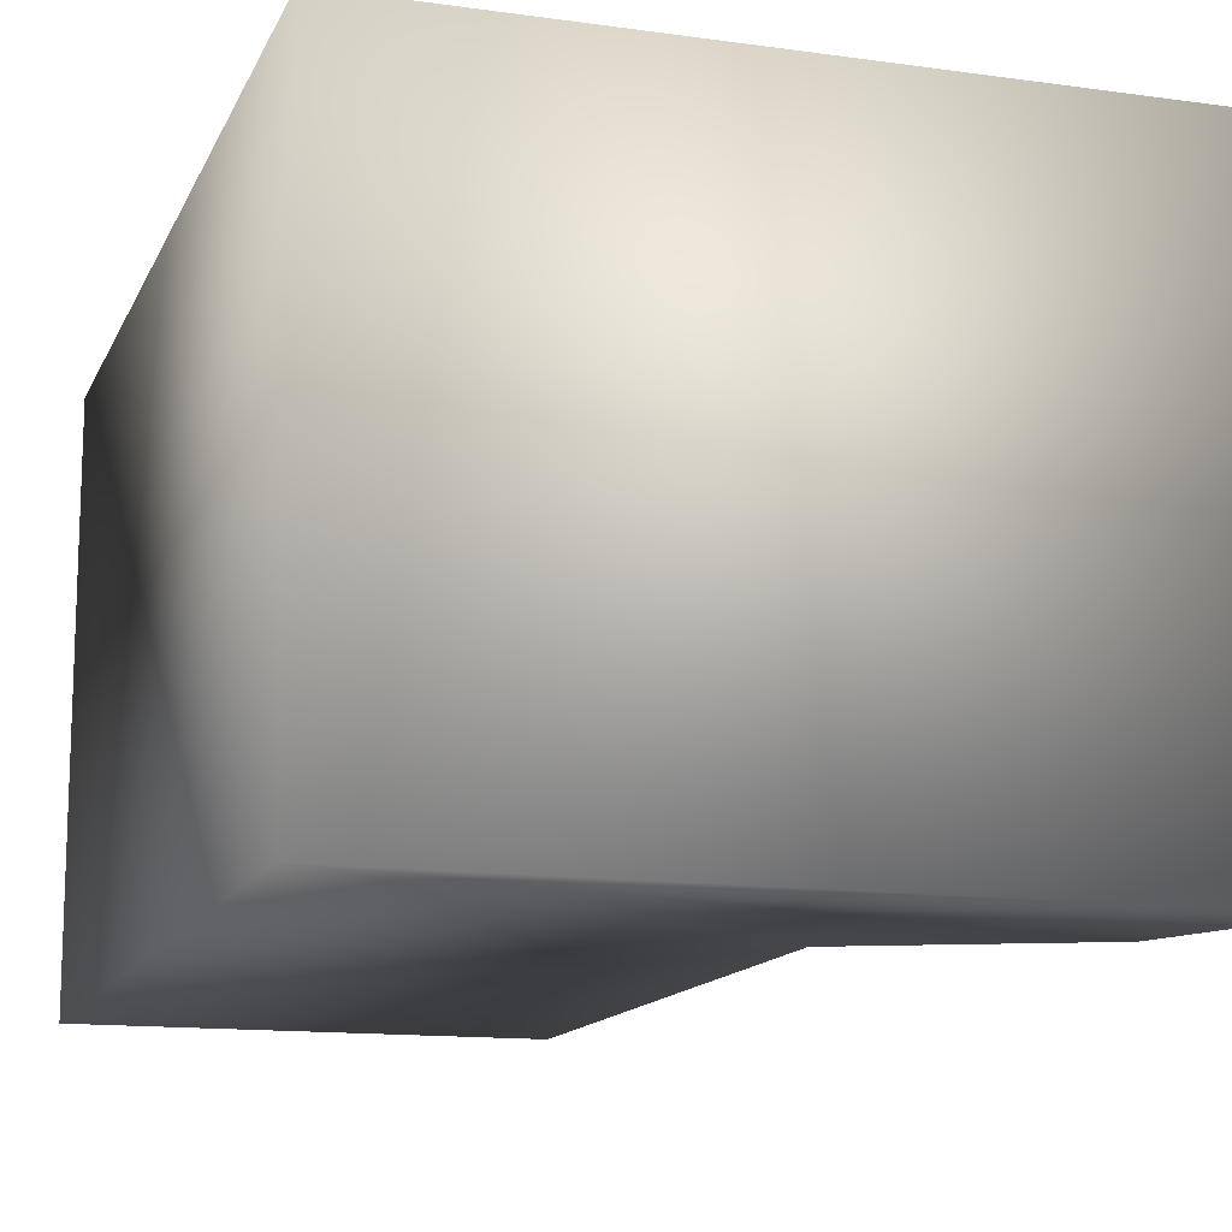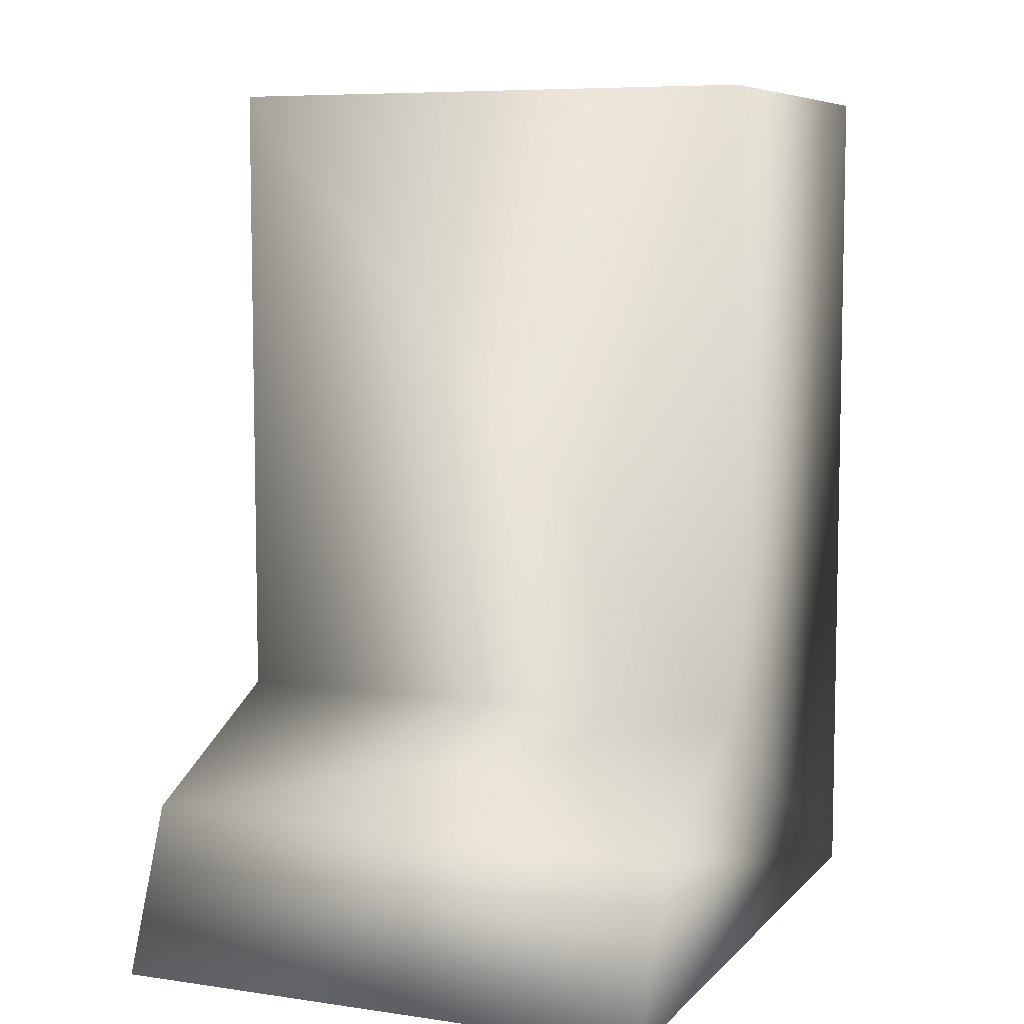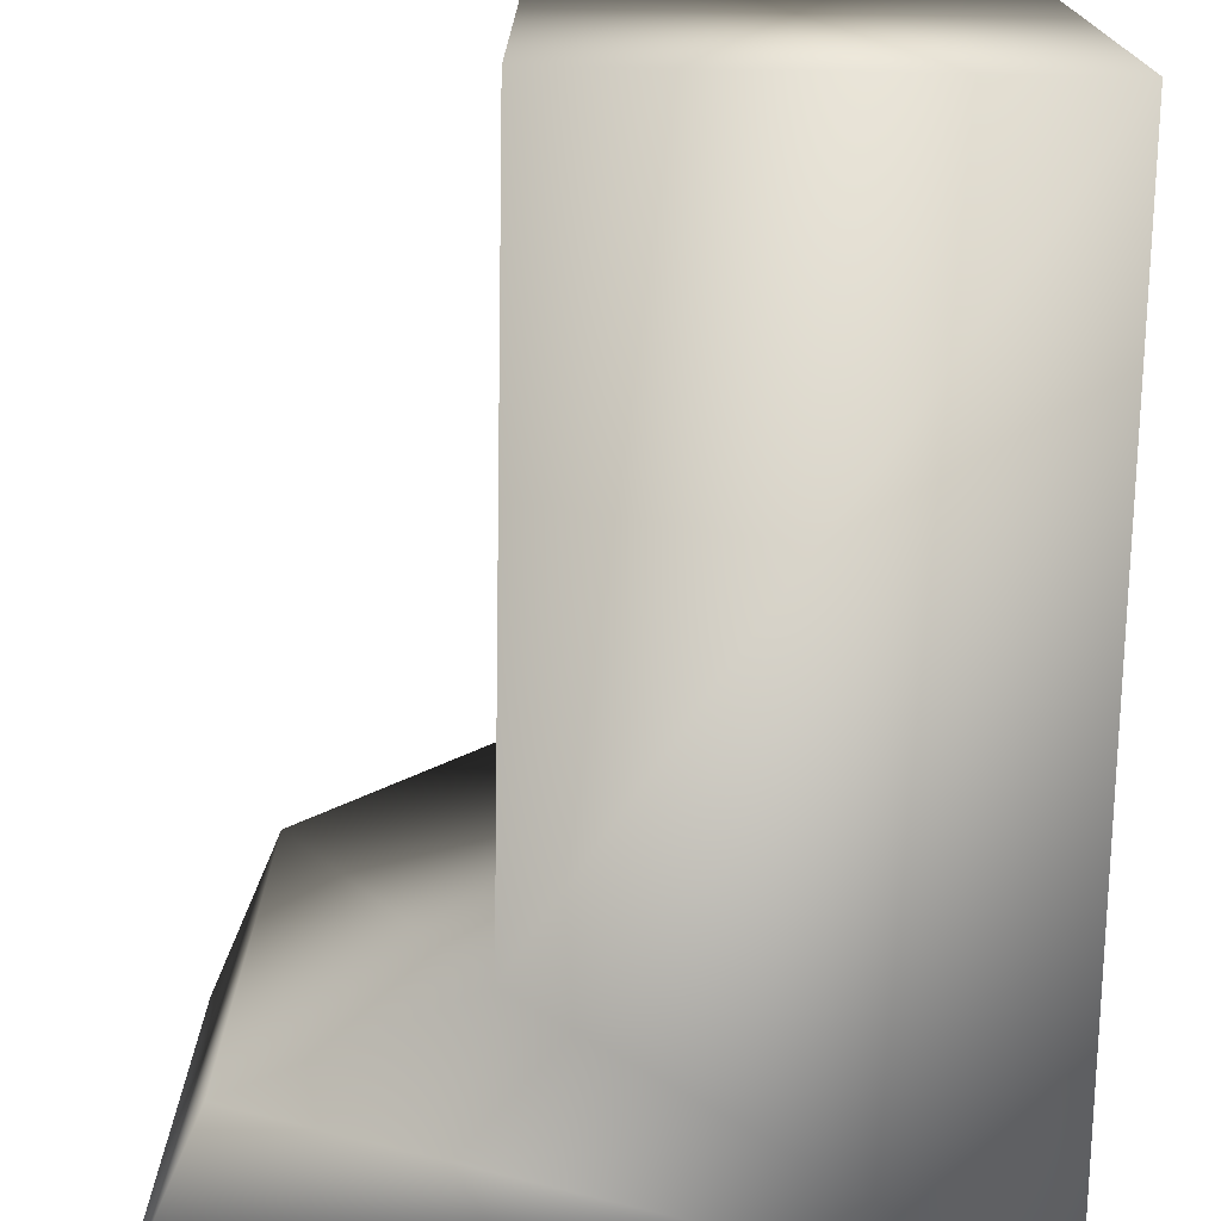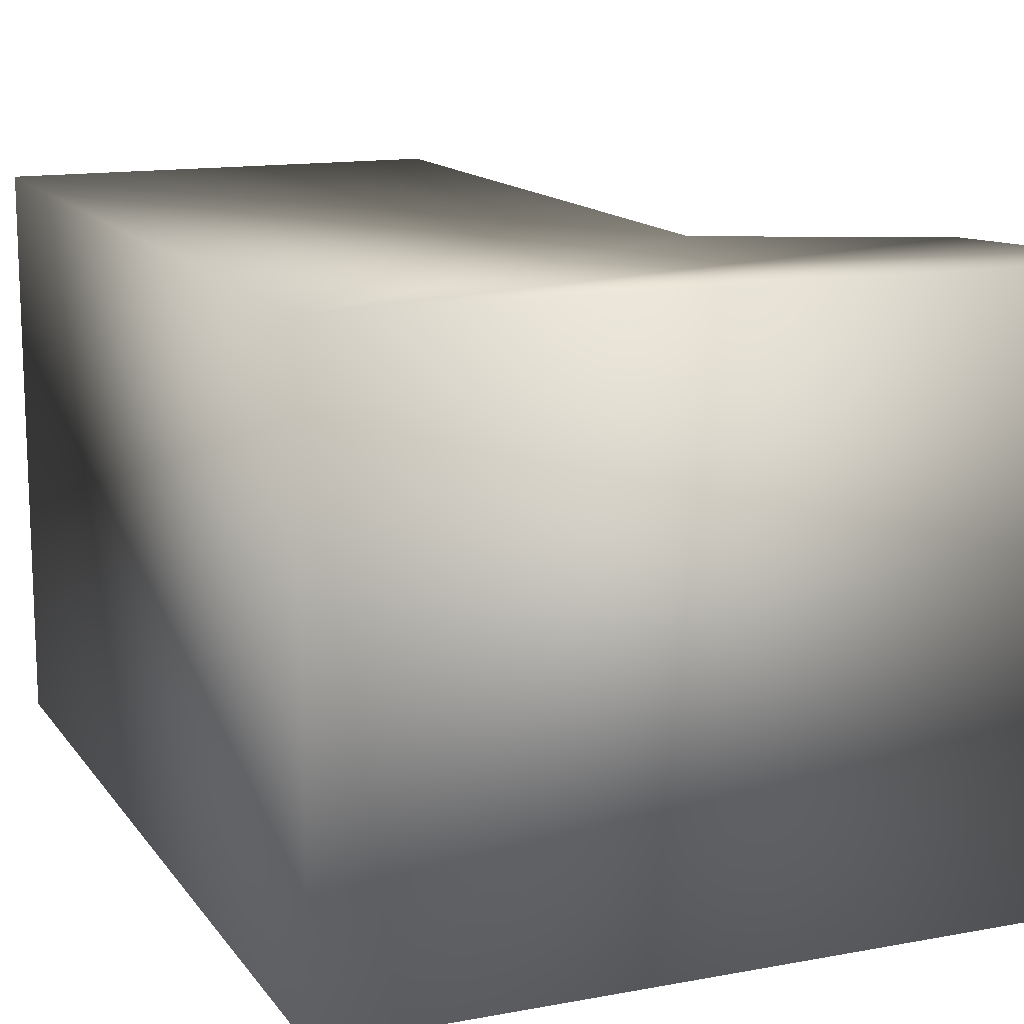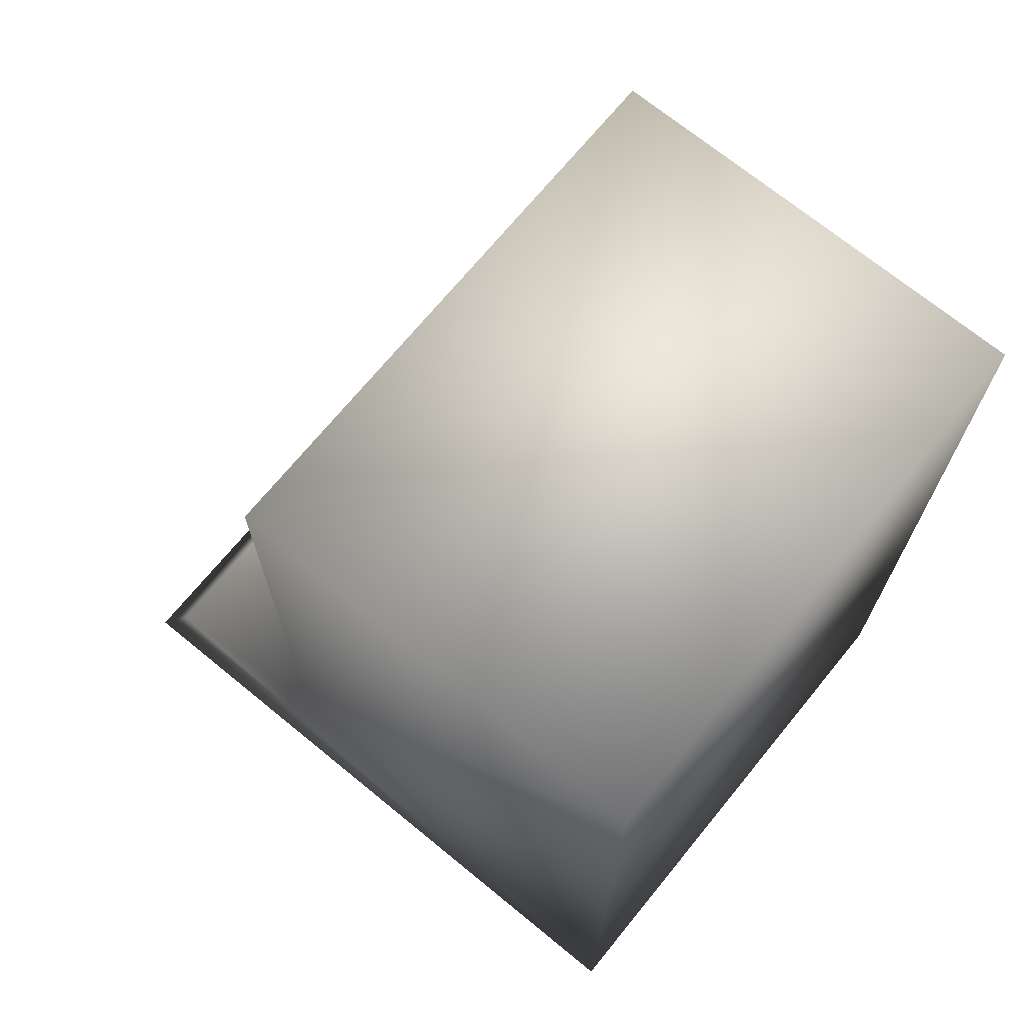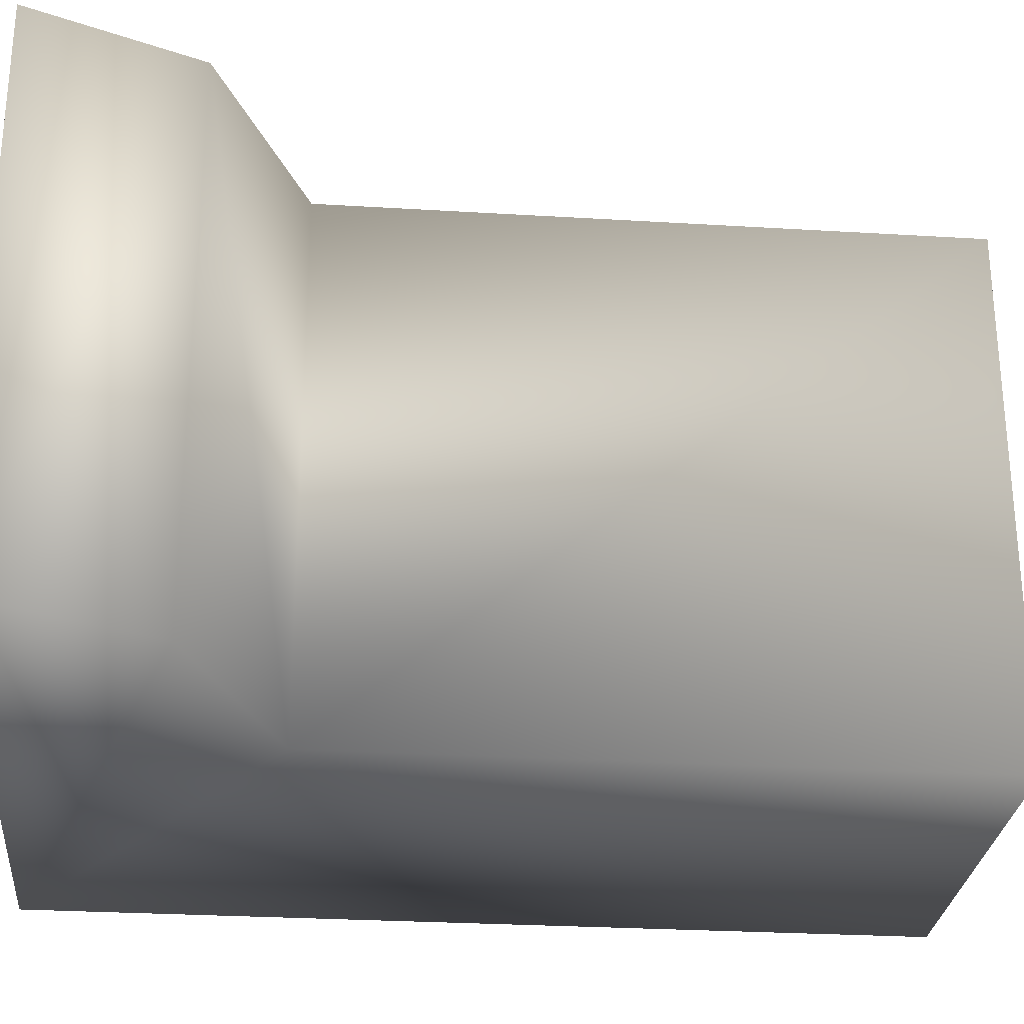
<metadata>
{"format":"obj","ext":"obj","renderer":"f3d","projection":"perspective","resolution":1024,"background":"white","views":[{"elev":-13.5,"azim":-17.5,"up":"+Z"},{"elev":7.3,"azim":112.7,"up":"+Y"},{"elev":-73.4,"azim":179.0,"up":"+Z"},{"elev":13.8,"azim":-22.6,"up":"+Z"},{"elev":70.5,"azim":-140.7,"up":"+Y"},{"elev":-27.8,"azim":84.7,"up":"+Z"}]}
</metadata>
<code>
o Andre_rightfoot_Cube.001
v 0.2177 -0.284 -0.0865
v -0.002143 -0.284 -0.0865
v 0.2177 -0.284 0.0865
v -0.002143 -0.284 0.0865
v 0.1324 -0.001989 -0.0865
v -0.002143 -0.001989 -0.0865
v 0.1324 -0.001989 0.0865
v -0.002143 -0.001989 0.0865
v 0.1324 -0.2044 0.0865
v 0.1324 -0.2044 -0.0865
v 0.1972 -0.2336 -0.0865
v 0.1972 -0.2336 0.0865
f 4 1 3
f 12 1 11
f 9 4 12
f 7 6 8
f 4 6 2
f 1 2 11
f 8 9 7
f 7 10 5
f 10 6 5
f 10 12 11
f 12 4 3
f 11 2 10
f 4 2 1
f 12 3 1
f 7 5 6
f 4 8 6
f 8 4 9
f 7 9 10
f 10 2 6
f 10 9 12

</code>
